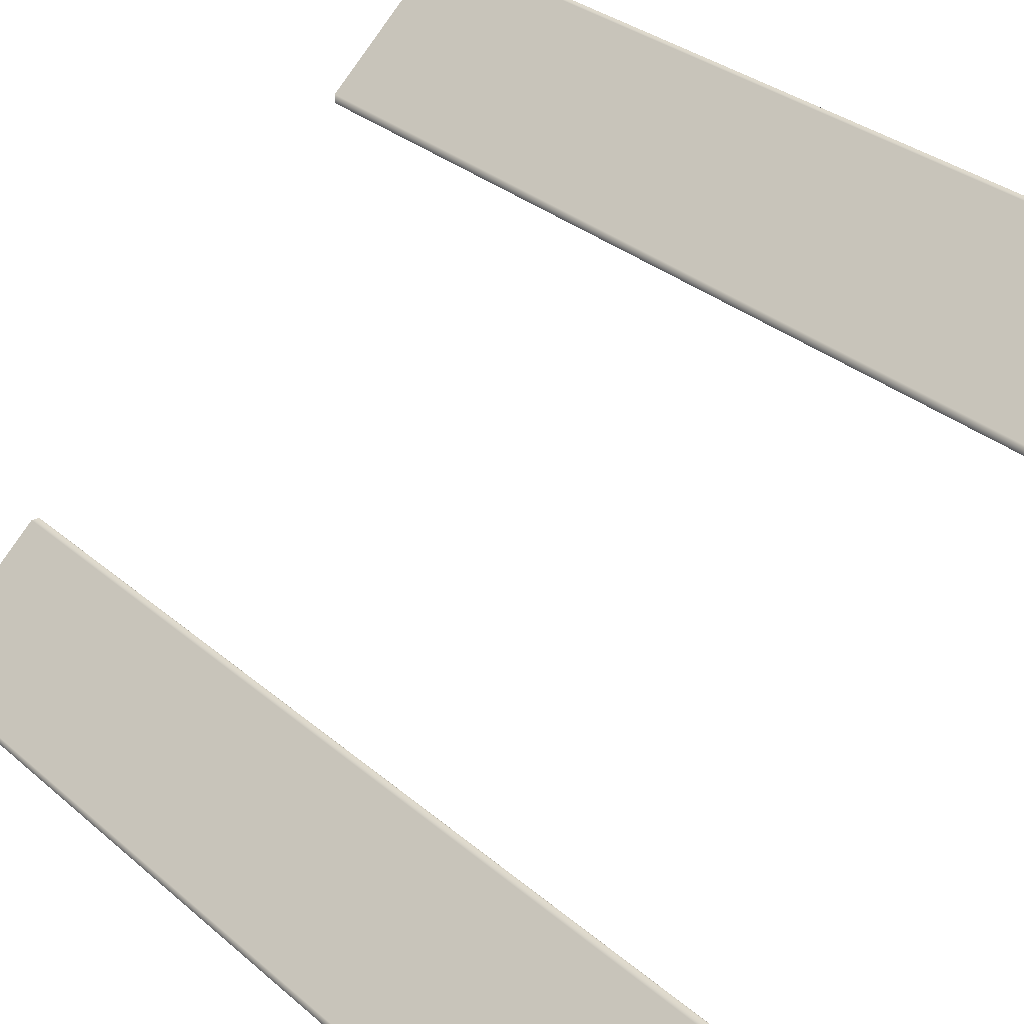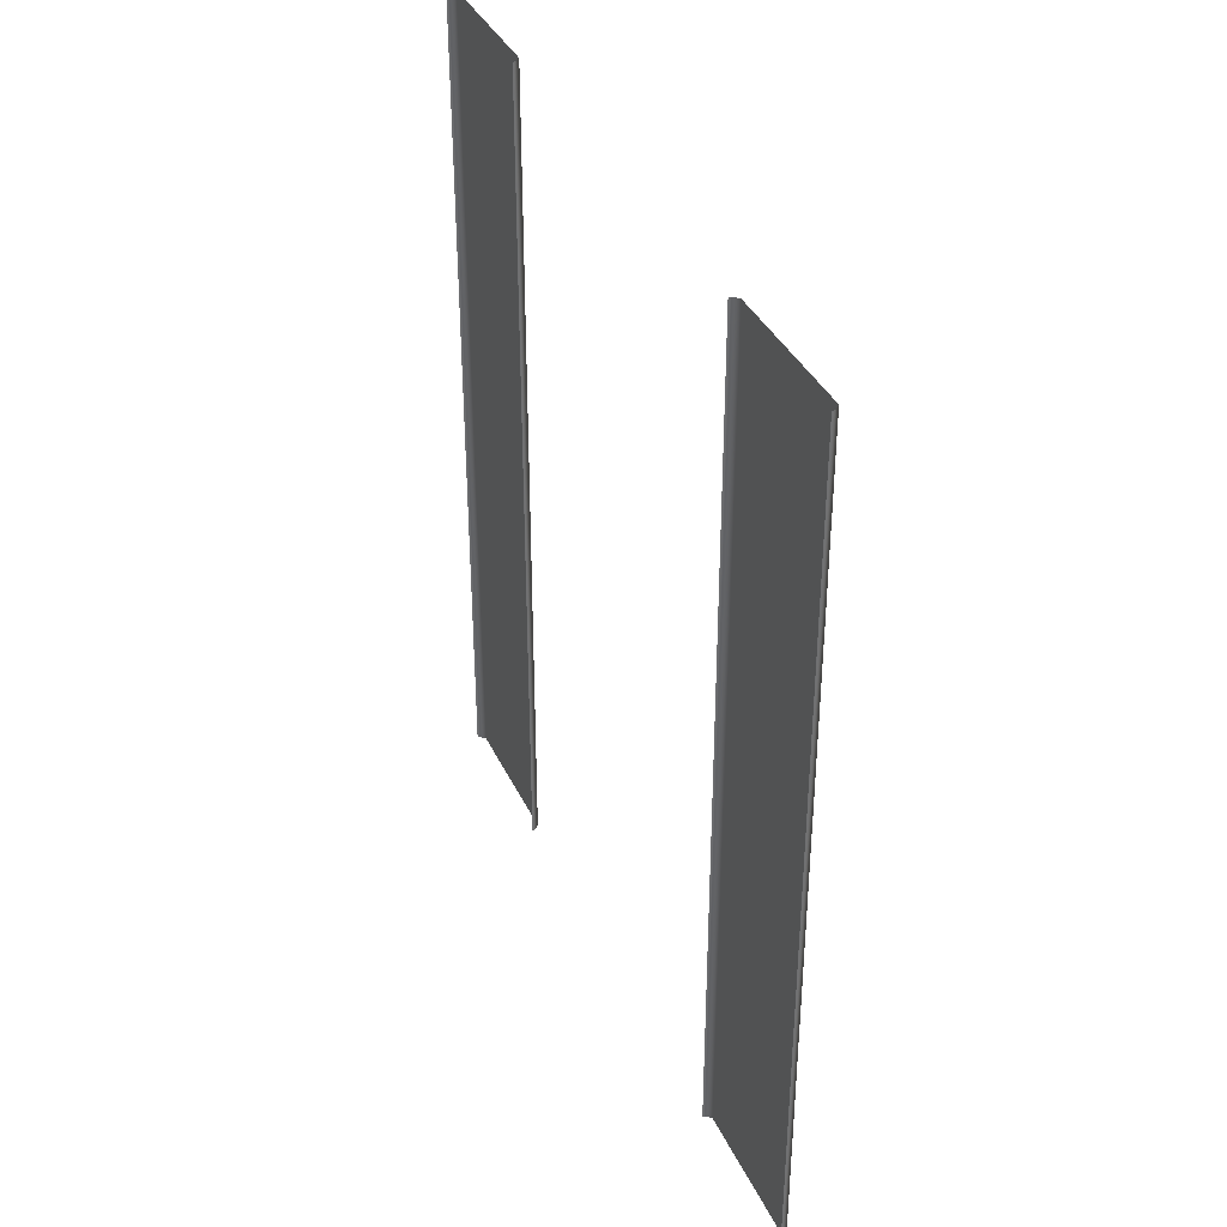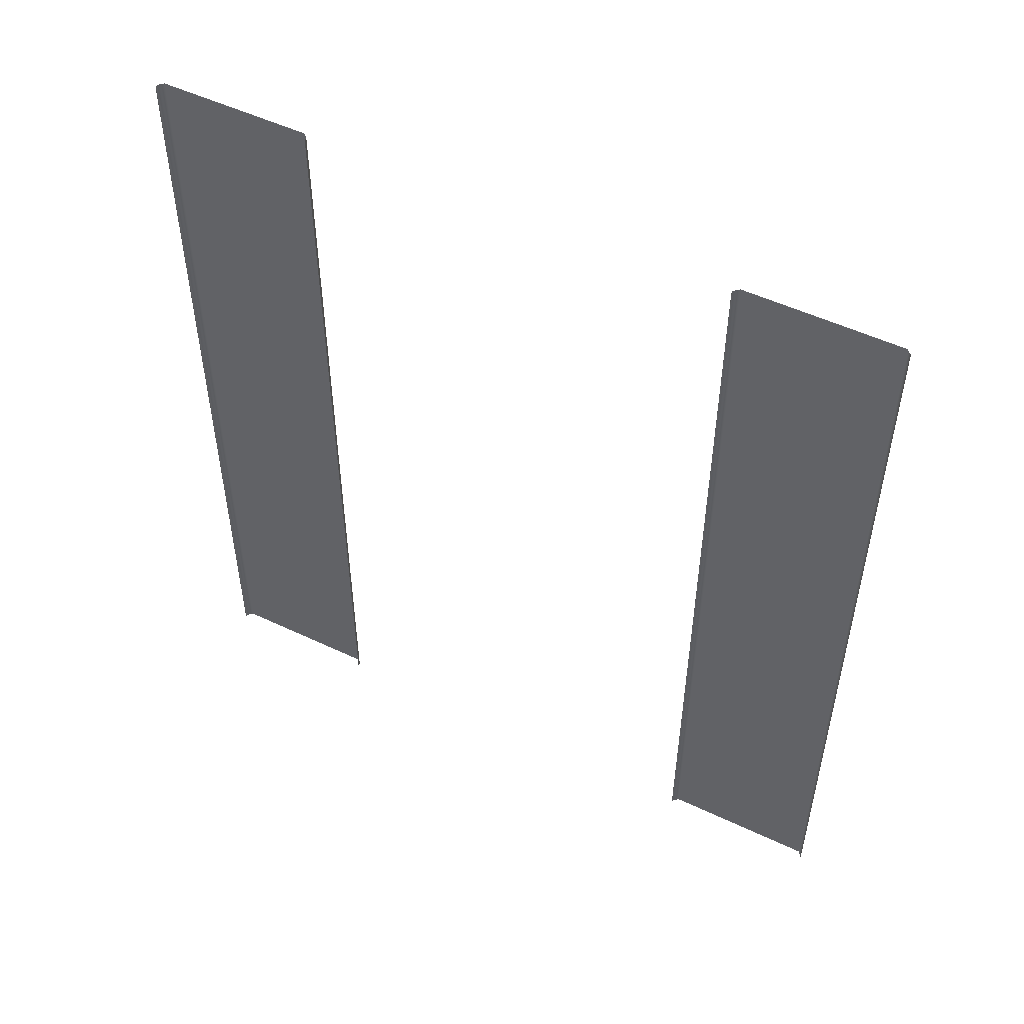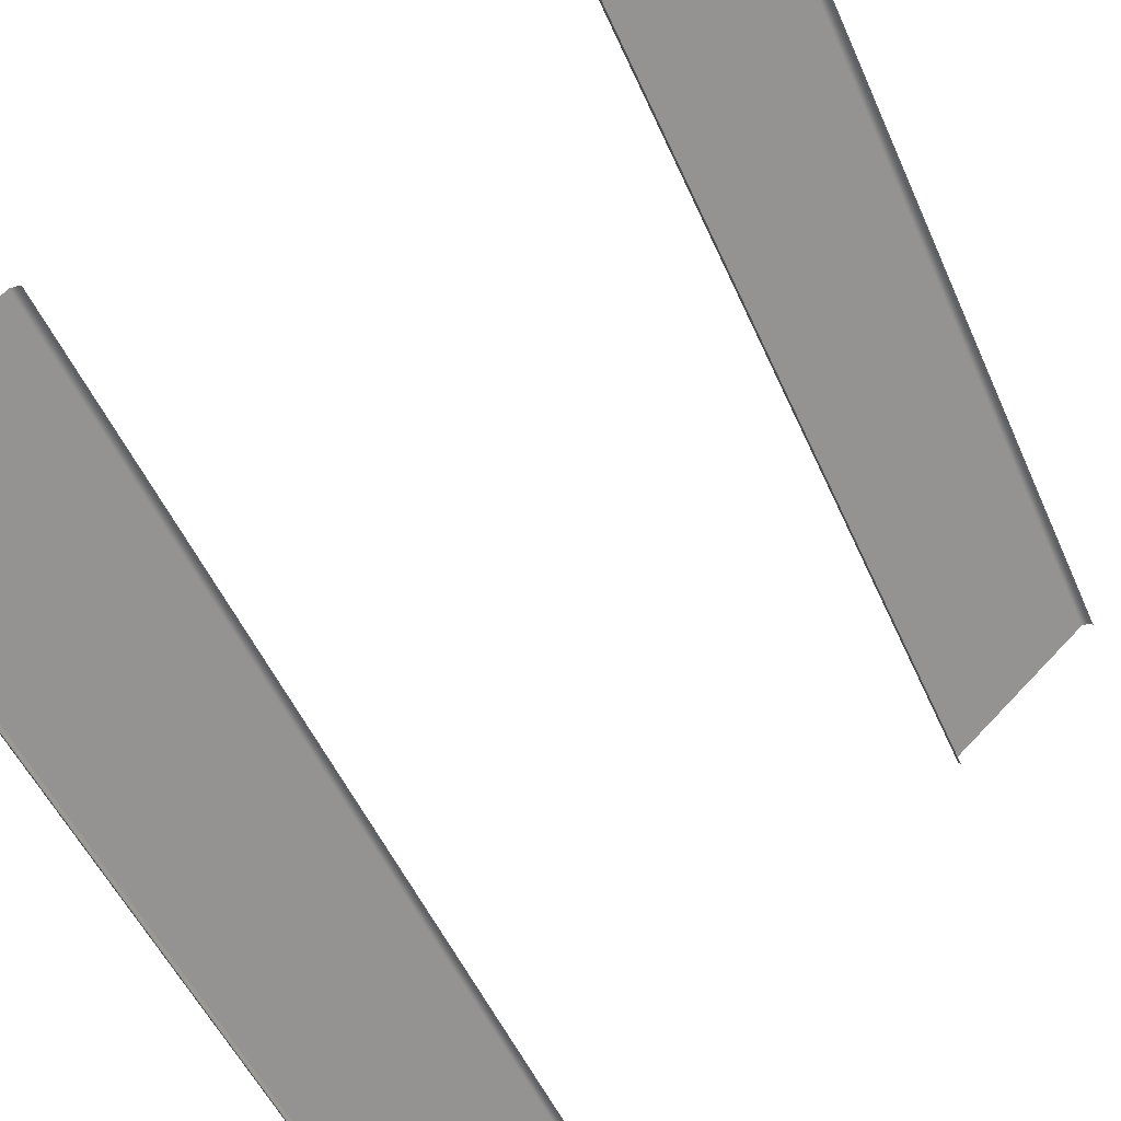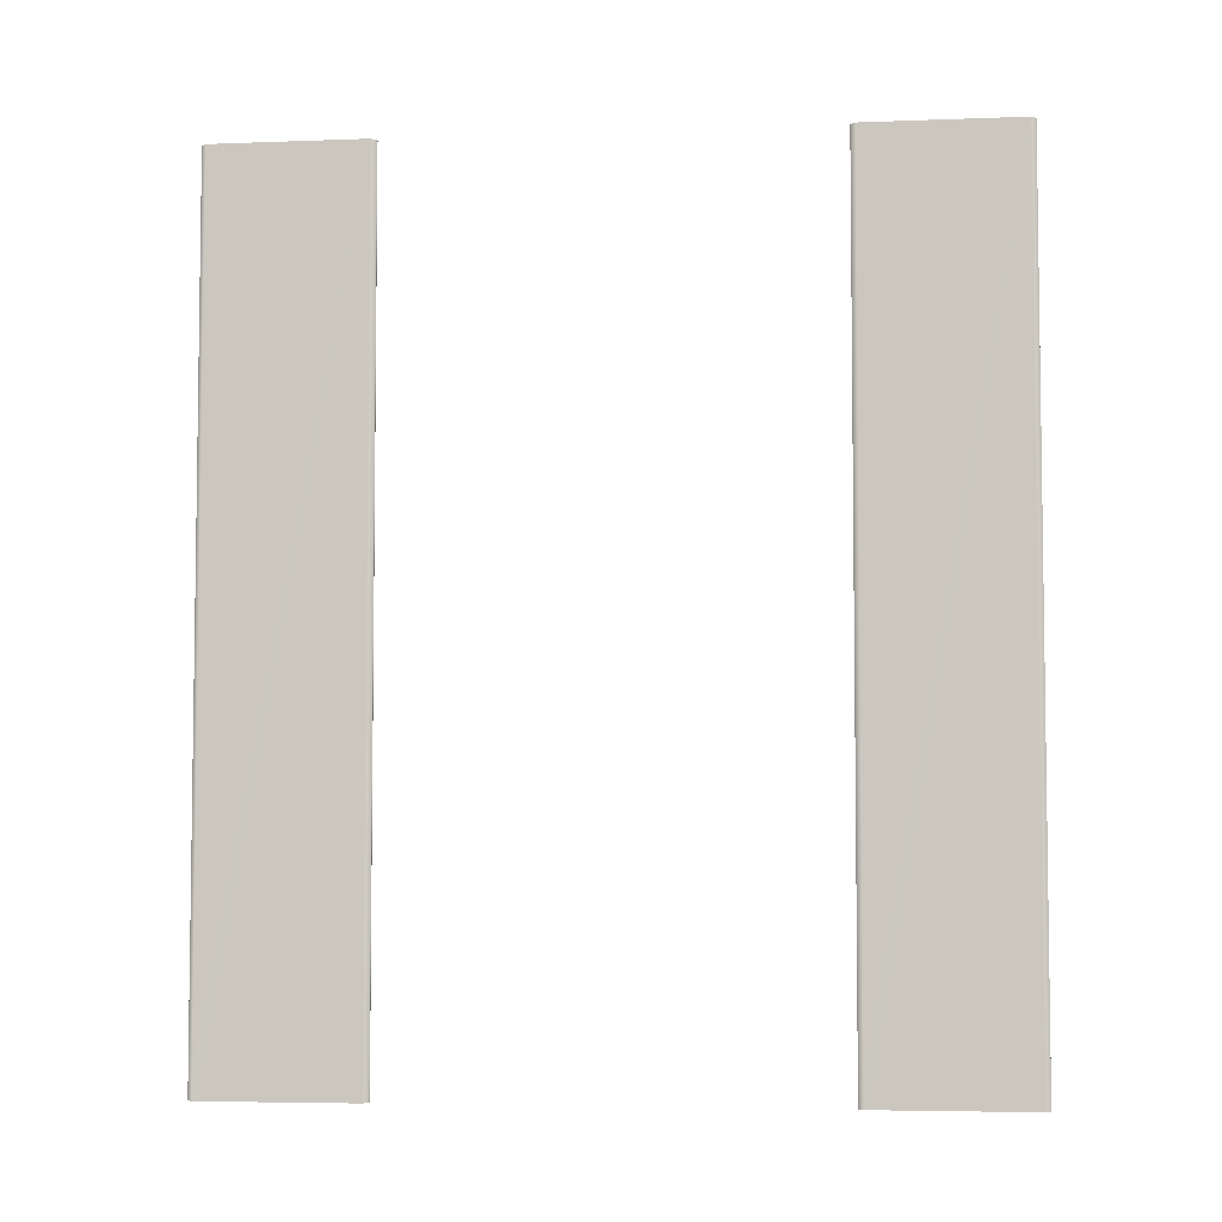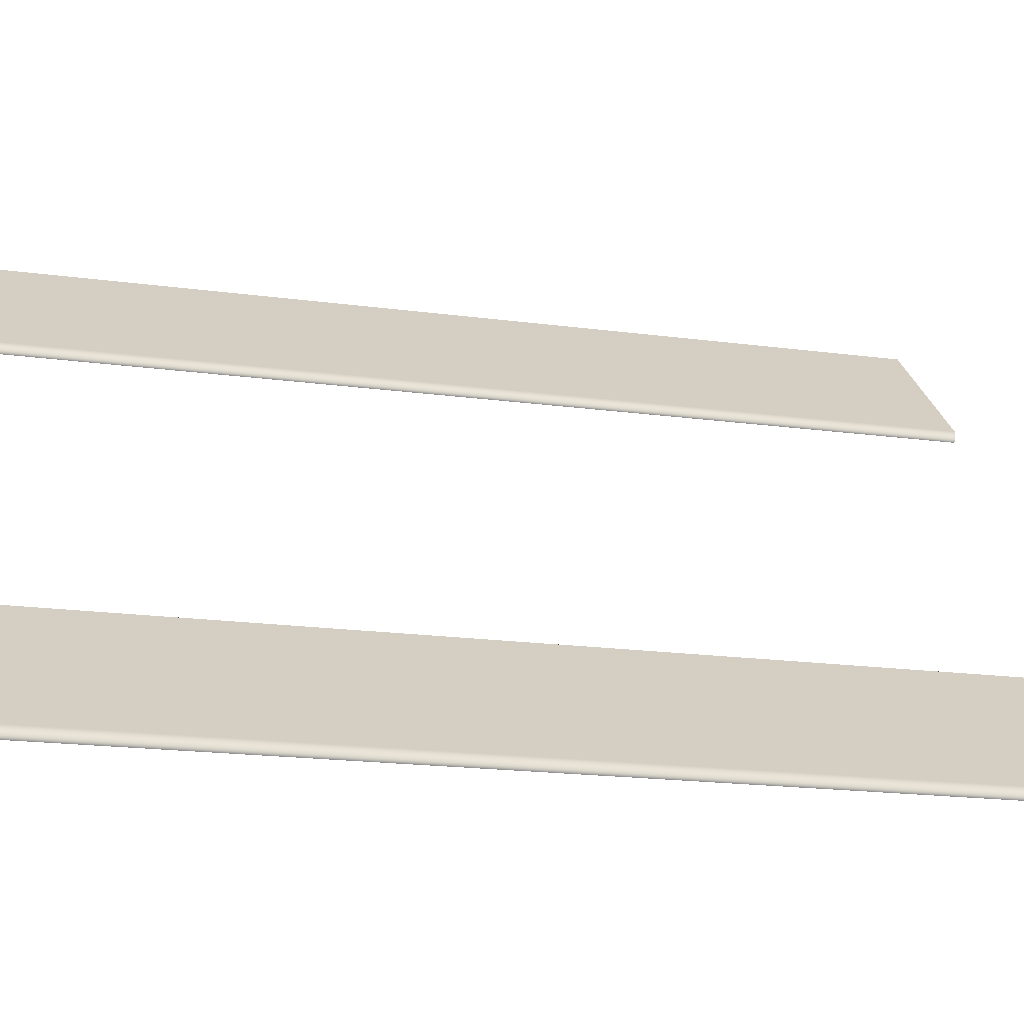
<metadata>
{"format":"obj","ext":"obj","renderer":"f3d","projection":"perspective","resolution":1024,"background":"white","views":[{"elev":30.3,"azim":-38.9,"up":"+Z"},{"elev":37.0,"azim":-155.5,"up":"+Y"},{"elev":51.8,"azim":164.6,"up":"+Y"},{"elev":-48.6,"azim":22.5,"up":"+Z"},{"elev":-5.0,"azim":-35.7,"up":"+Y"},{"elev":-17.0,"azim":-105.8,"up":"+Z"}]}
</metadata>
<code>
o Bistro_Research_Exterior_paris_building_09_5435
v -25.07 7.57 -21.99
v -25.08 2.062 -22
v -25.09 2.062 -21.98
v -25.09 7.57 -21.98
v -25.09 2.062 -21.94
v -25.08 7.57 -21.93
v -24.36 7.57 -21.27
v -24.36 2.062 -21.27
v -24.32 2.062 -21.27
v -24.32 7.57 -21.27
v -24.31 2.062 -21.29
v -24.31 7.57 -21.29
v -22.3 7.57 -19.44
v -22.3 2.062 -19.44
v -22.31 2.062 -19.43
v -22.31 7.57 -19.43
v -22.31 2.062 -19.38
v -22.31 7.57 -19.38
v -21.59 7.57 -18.72
v -21.59 2.062 -18.72
v -21.54 2.062 -18.72
v -21.54 7.57 -18.72
v -21.53 2.062 -18.74
v -21.53 7.57 -18.74
f 1 2 3
f 4 1 3
f 4 3 5
f 6 4 5
f 6 5 7
f 5 8 7
f 8 9 7
f 9 10 7
f 9 11 10
f 11 12 10
f 13 14 15
f 16 13 15
f 16 15 17
f 18 16 17
f 18 17 19
f 17 20 19
f 20 21 19
f 21 22 19
f 21 23 22
f 23 24 22

</code>
